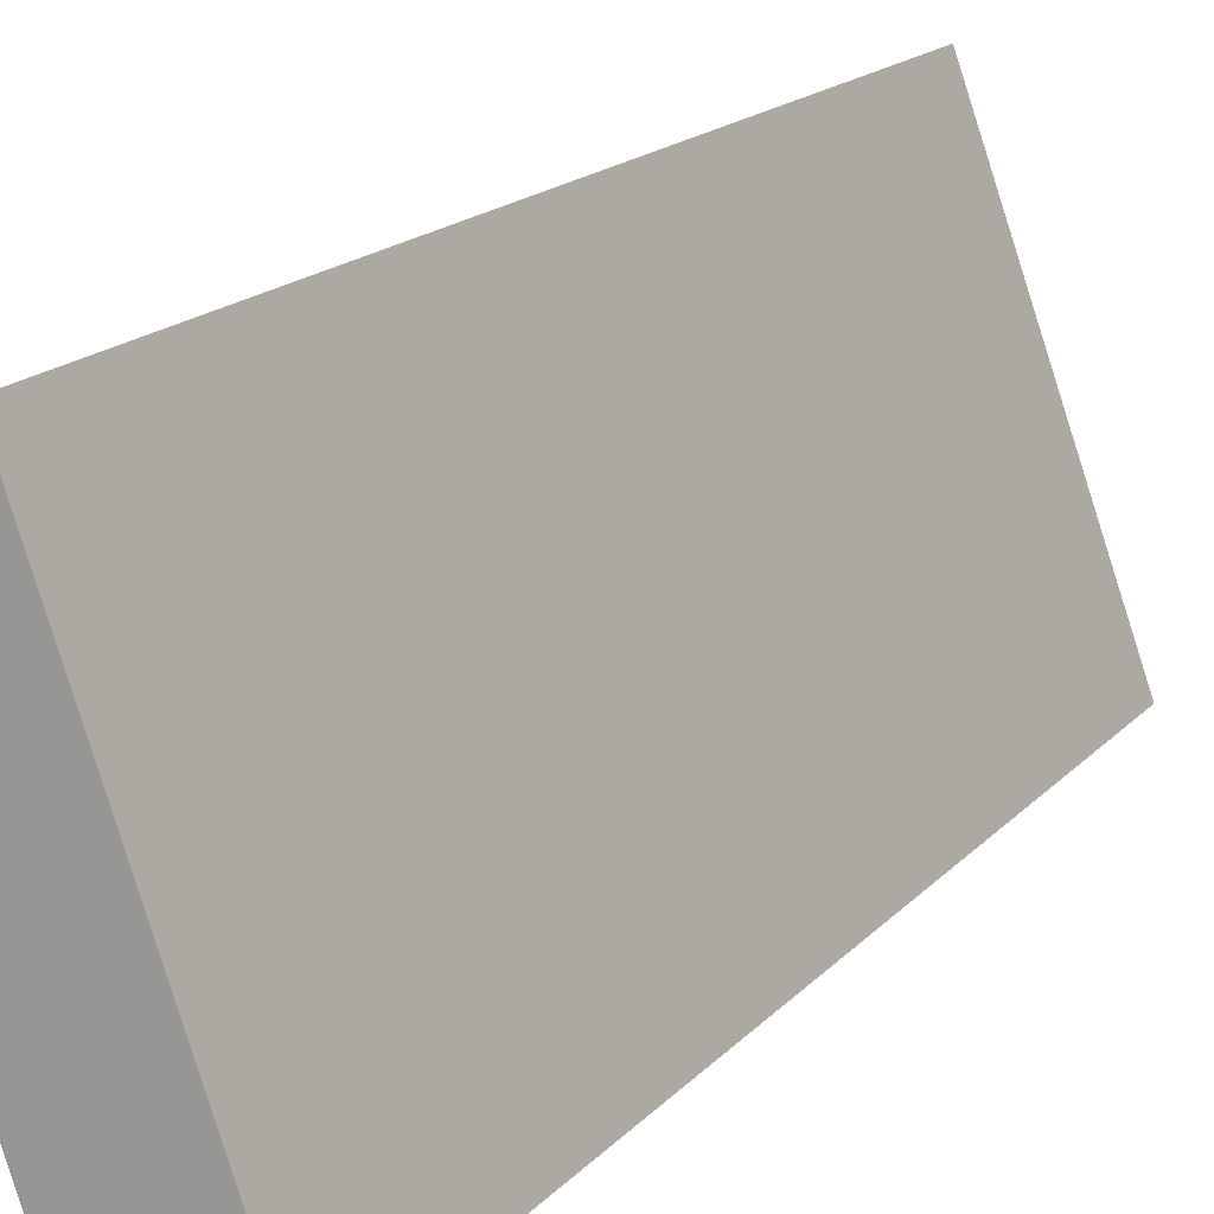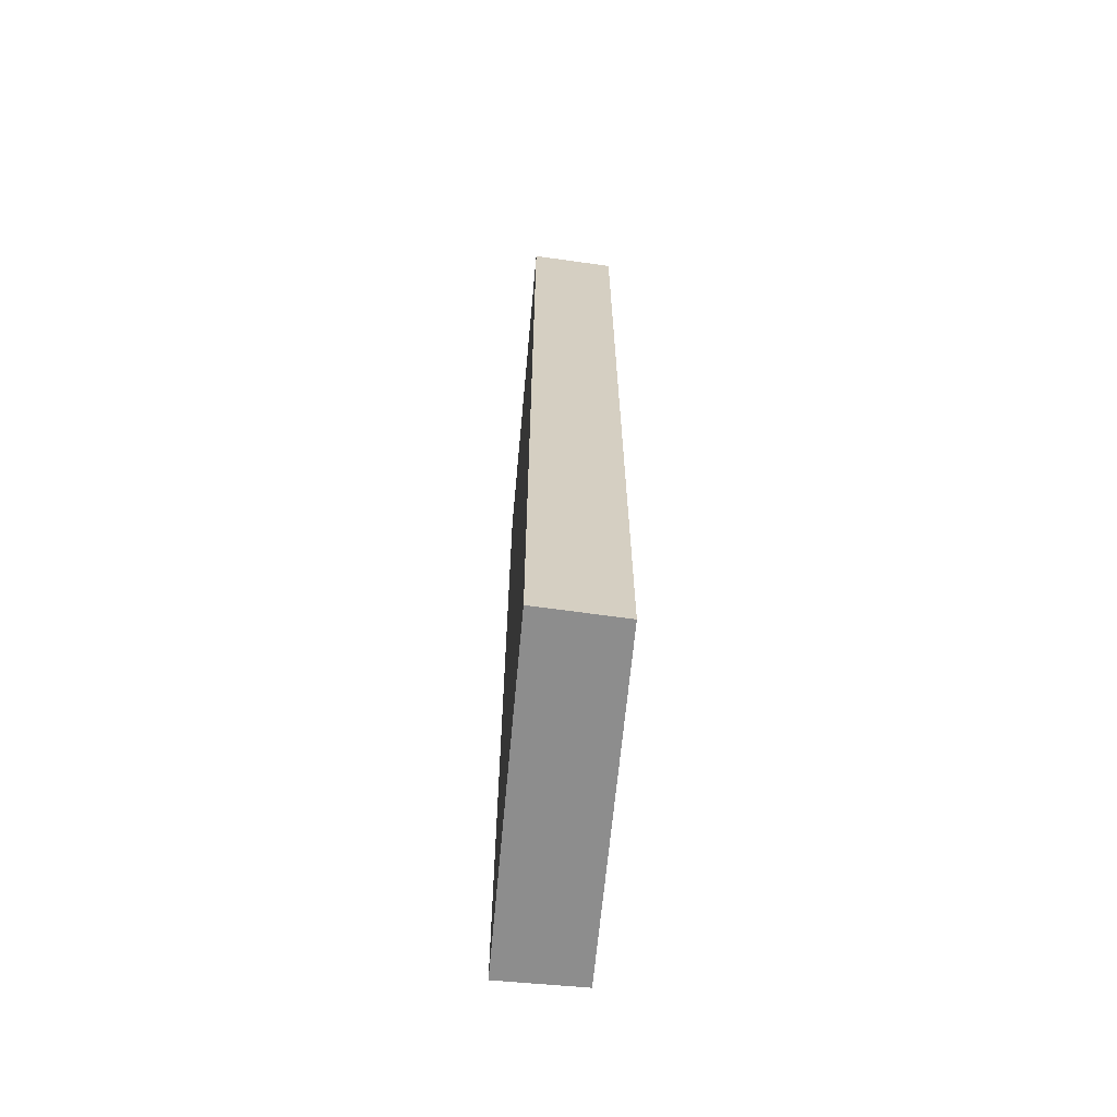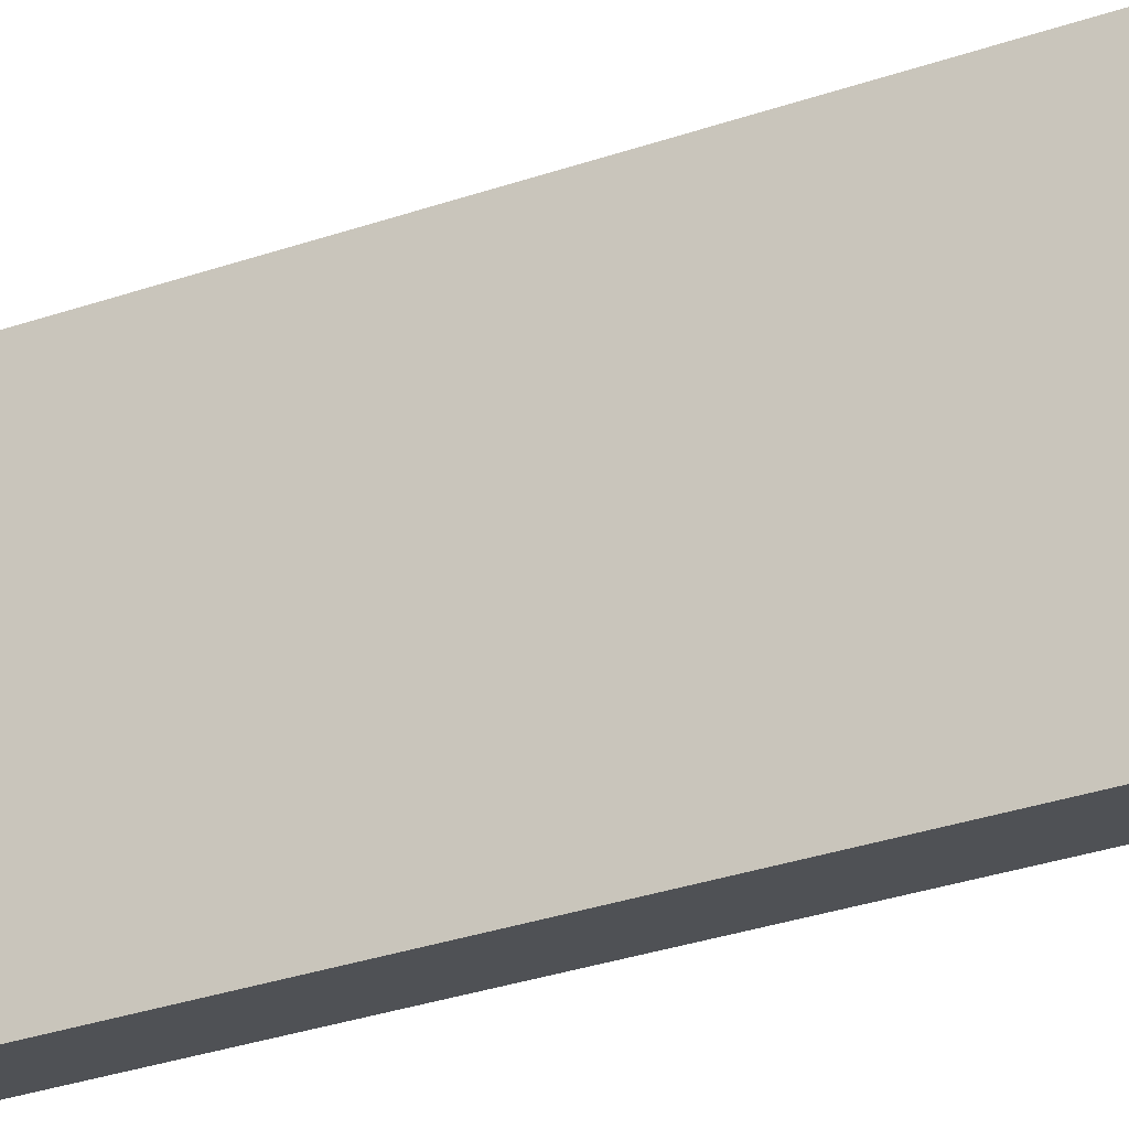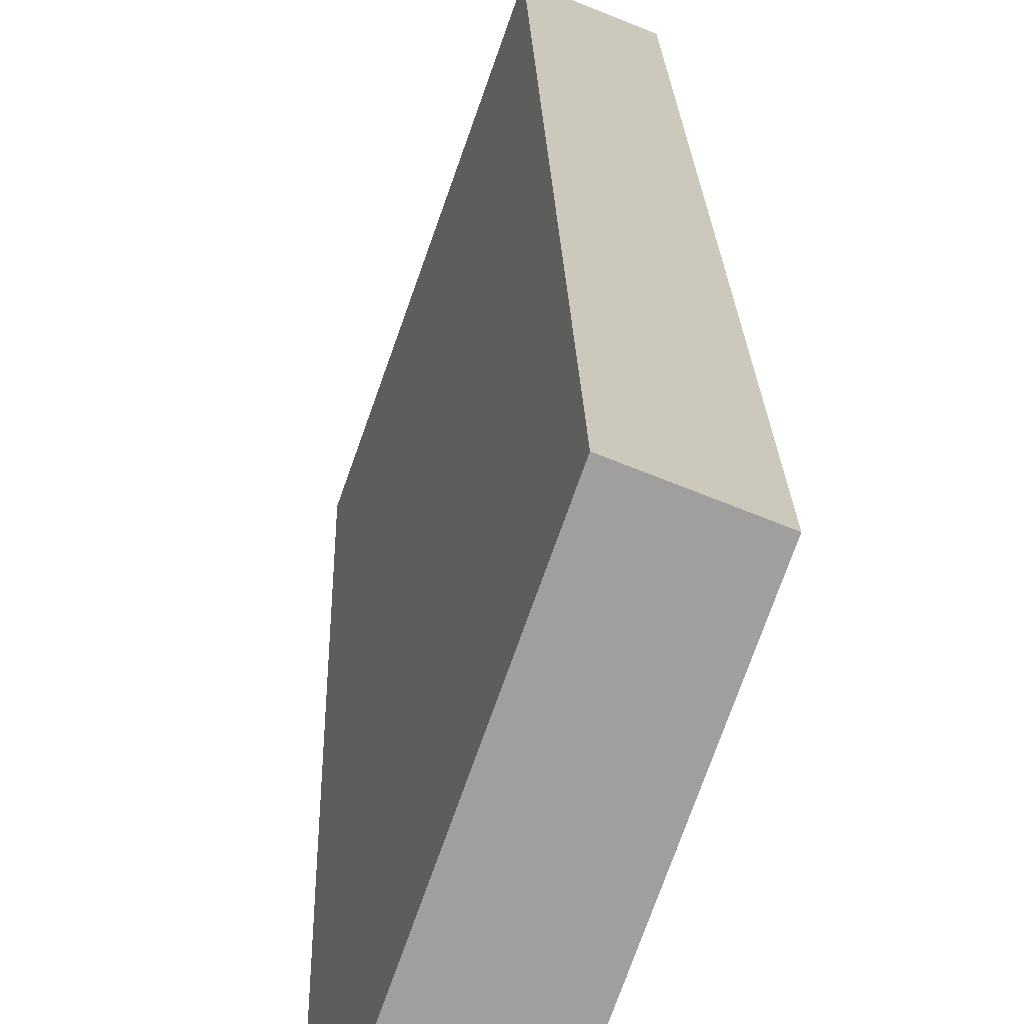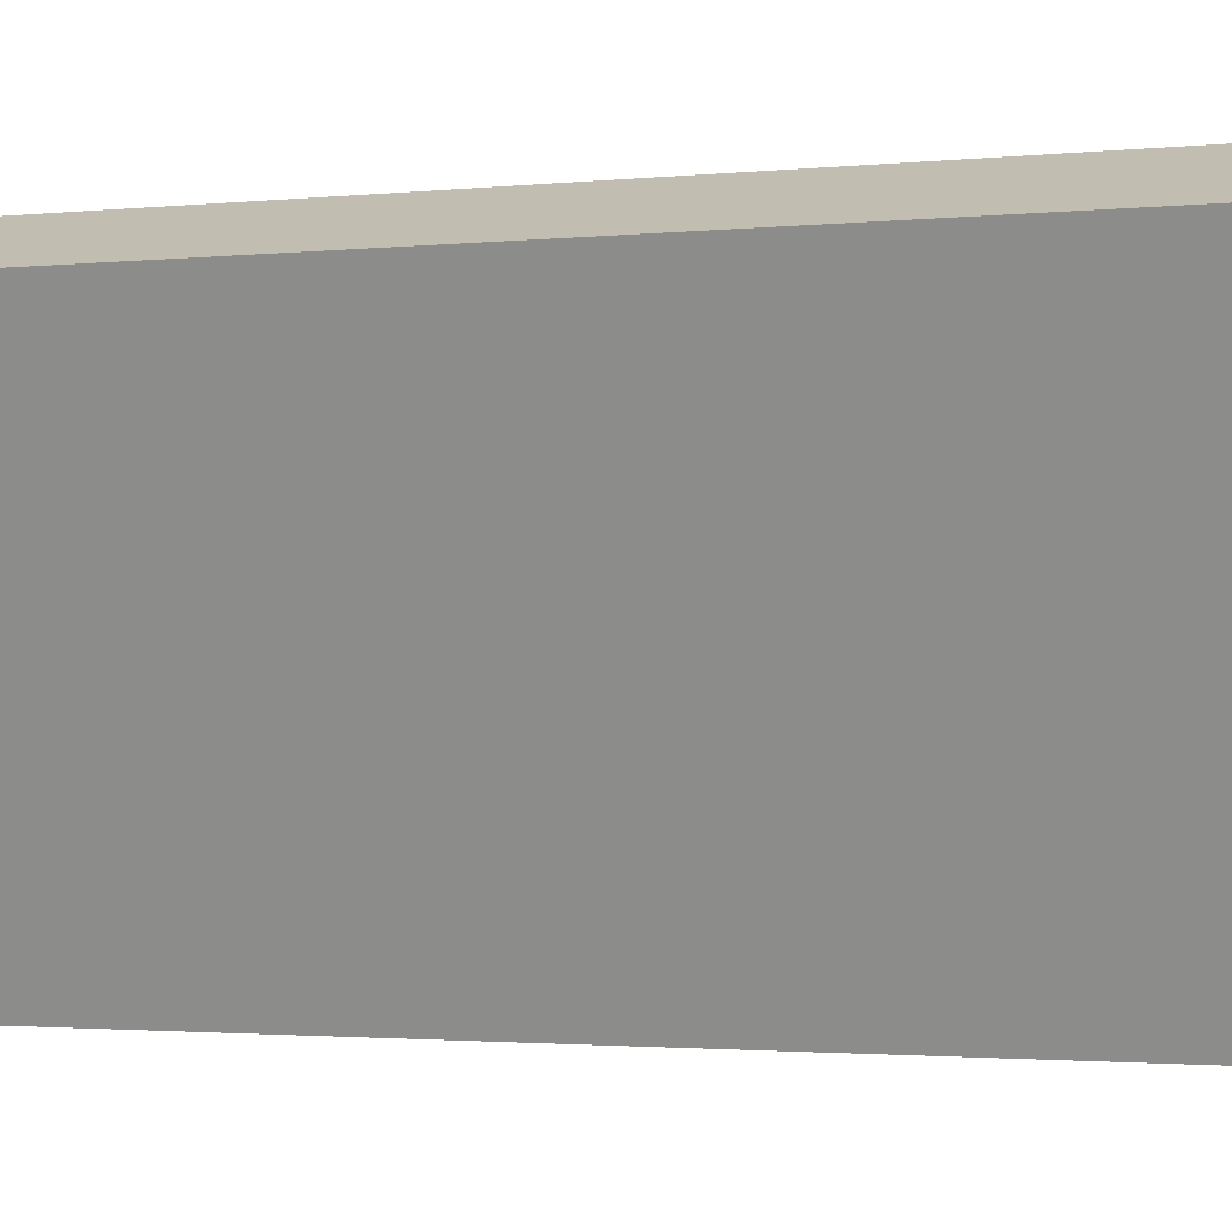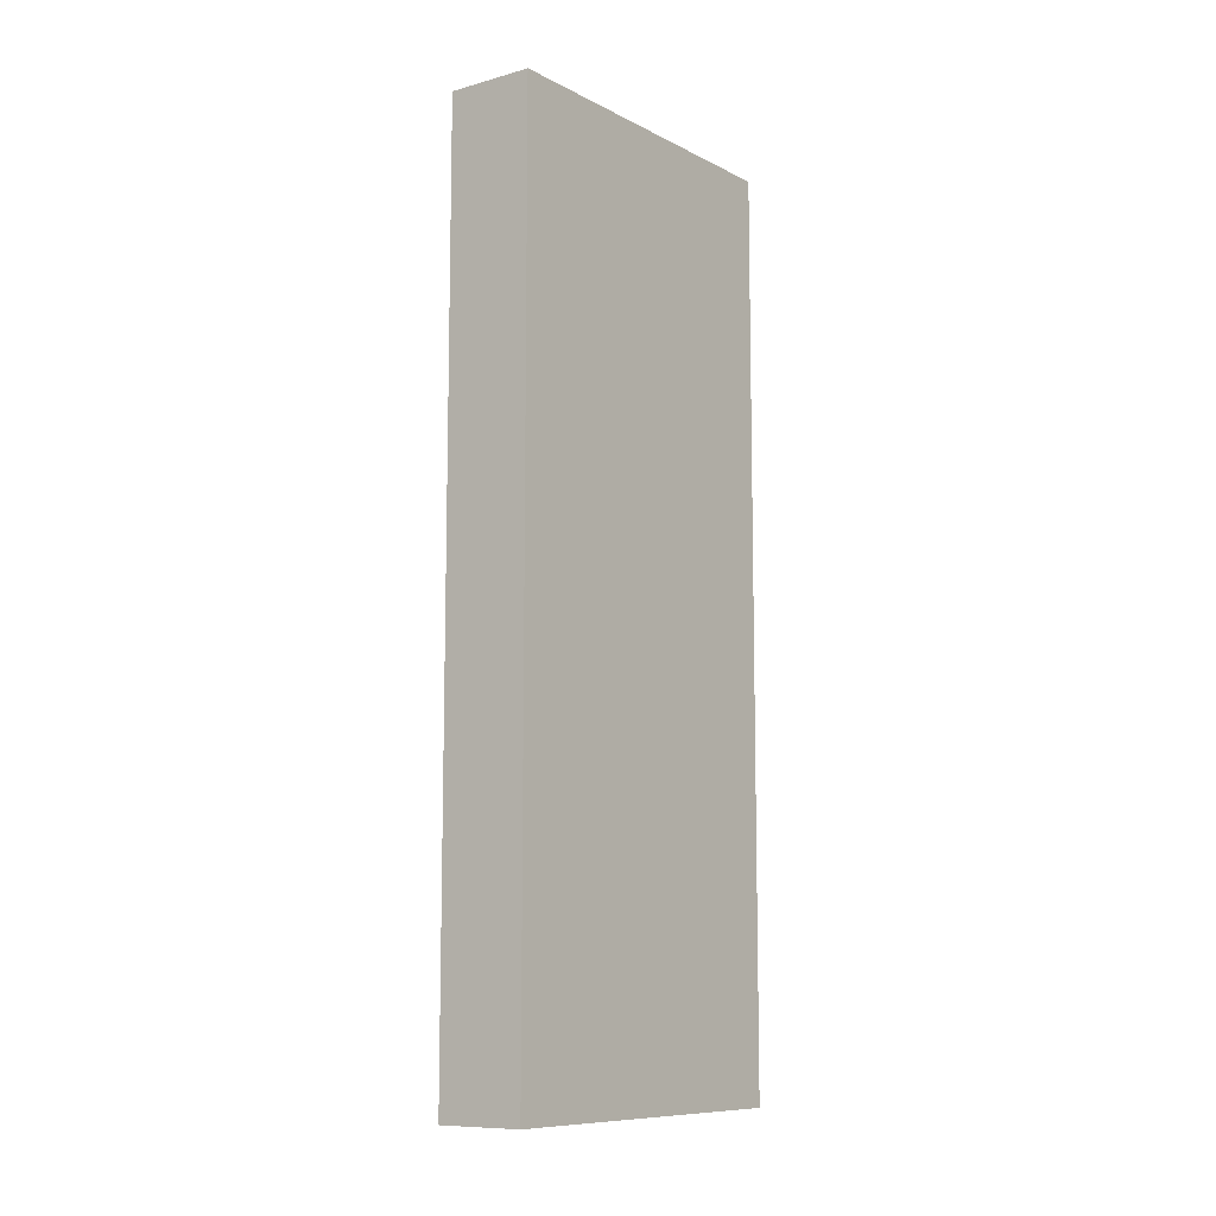
<metadata>
{"format":"obj","ext":"obj","renderer":"f3d","projection":"perspective","resolution":1024,"background":"white","views":[{"elev":14.9,"azim":-155.5,"up":"+Z"},{"elev":-64.6,"azim":14.1,"up":"+Y"},{"elev":-39.0,"azim":112.2,"up":"+Z"},{"elev":18.8,"azim":-1.4,"up":"+Z"},{"elev":-1.5,"azim":116.2,"up":"+Z"},{"elev":-9.8,"azim":57.4,"up":"+Y"}]}
</metadata>
<code>
v  0 15.38 9.414e-16
v  3.29 15.38 5.002
v  1.372 15.38 -0.482
v  1.947 15.38 5.55
v  3.29 -3.063e-16 5.002
v  1.372 2.951e-17 -0.482
v  0 0 0
v  1.947 -3.398e-16 5.55
g defaultobject
f 1 2 3
f 2 1 4
f 5 3 2
f 3 5 6
f 6 1 3
f 1 6 7
f 7 4 1
f 4 7 8
f 8 2 4
f 2 8 5
f 5 7 6
f 7 5 8

</code>
